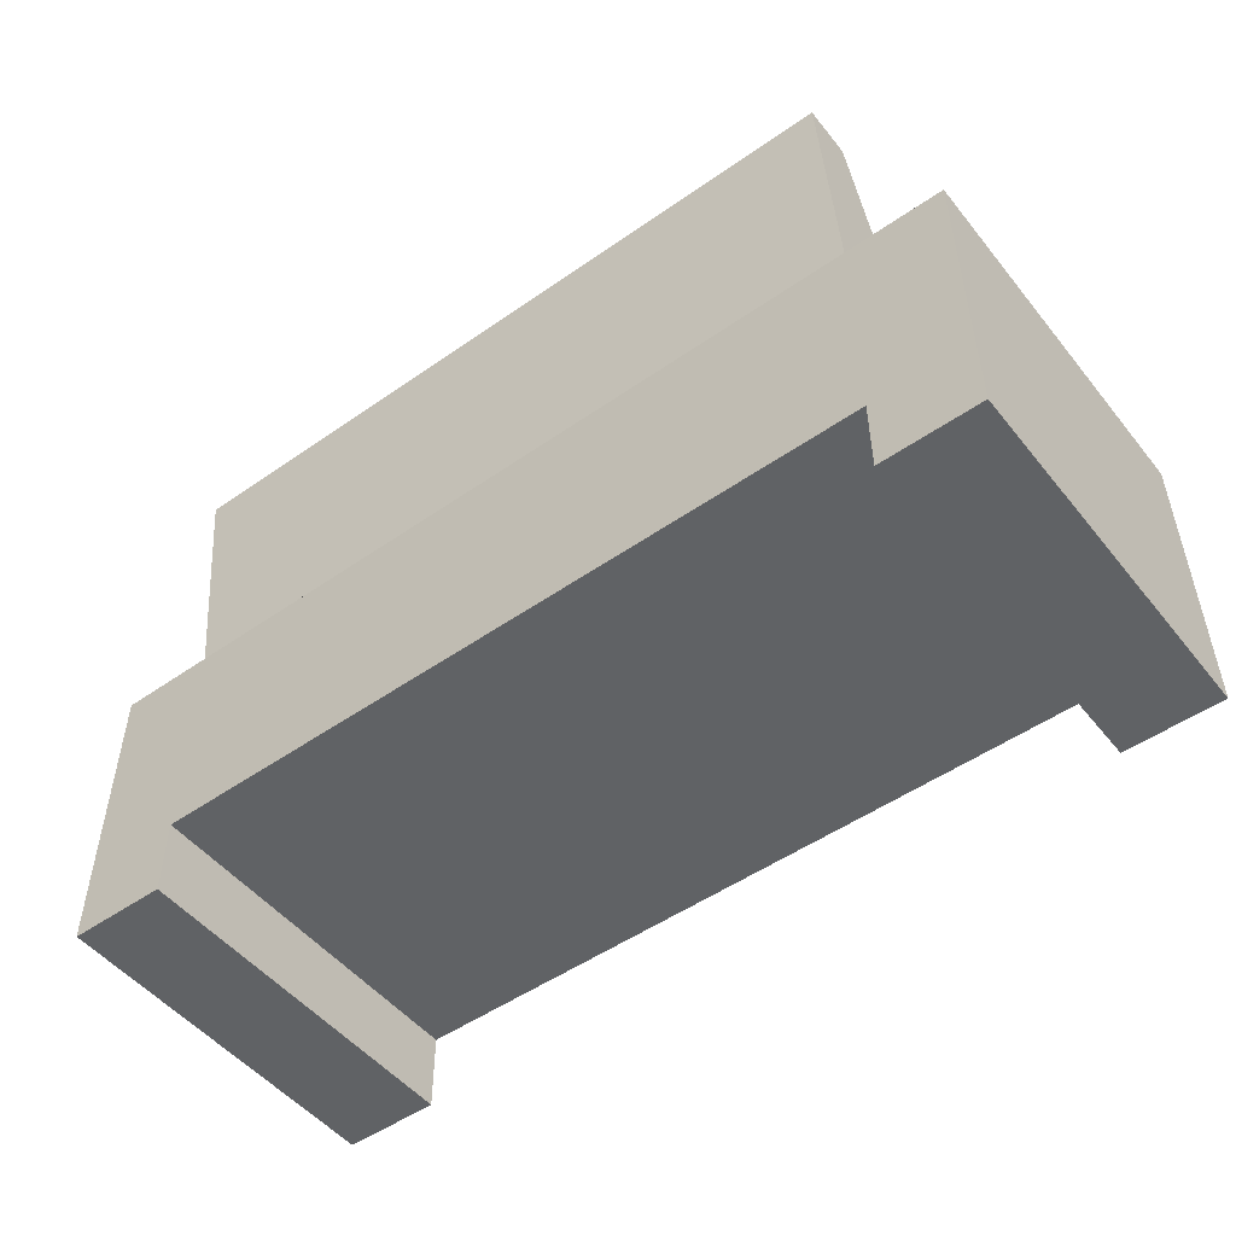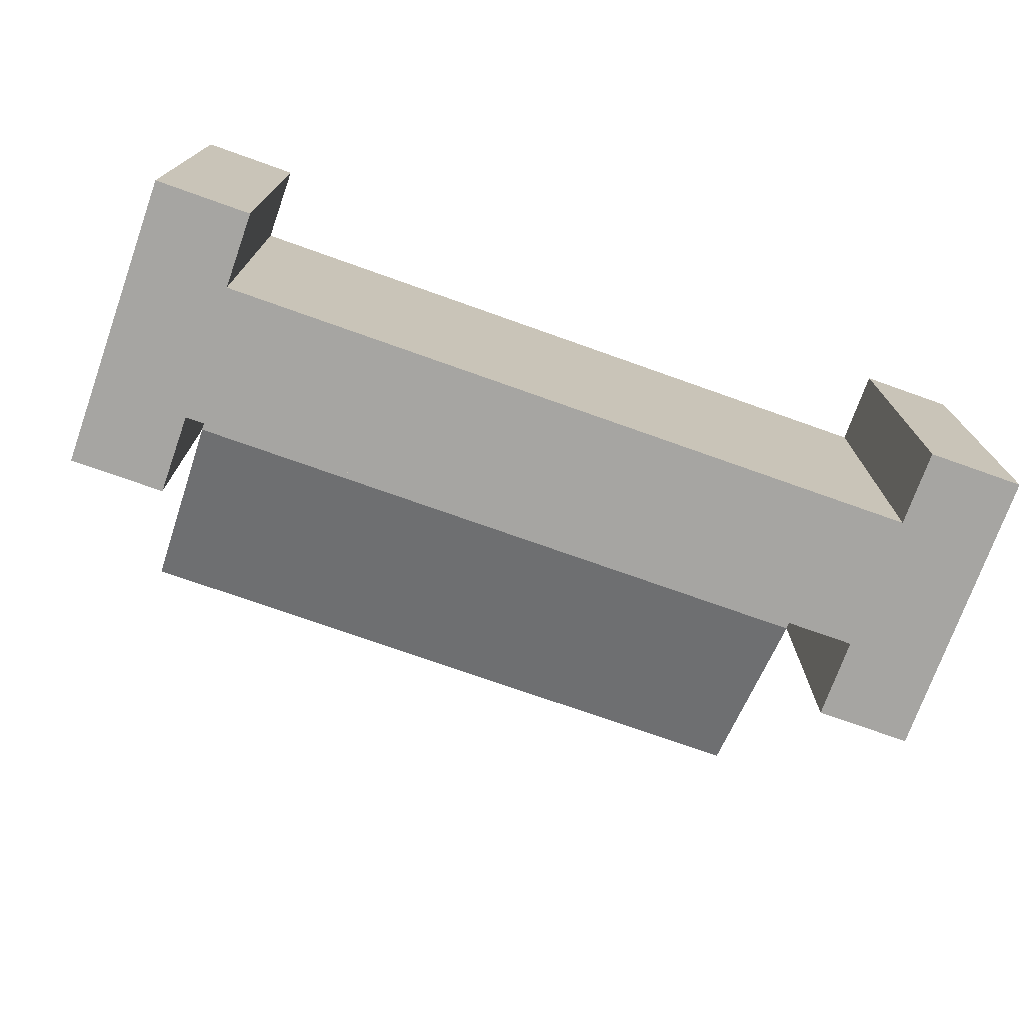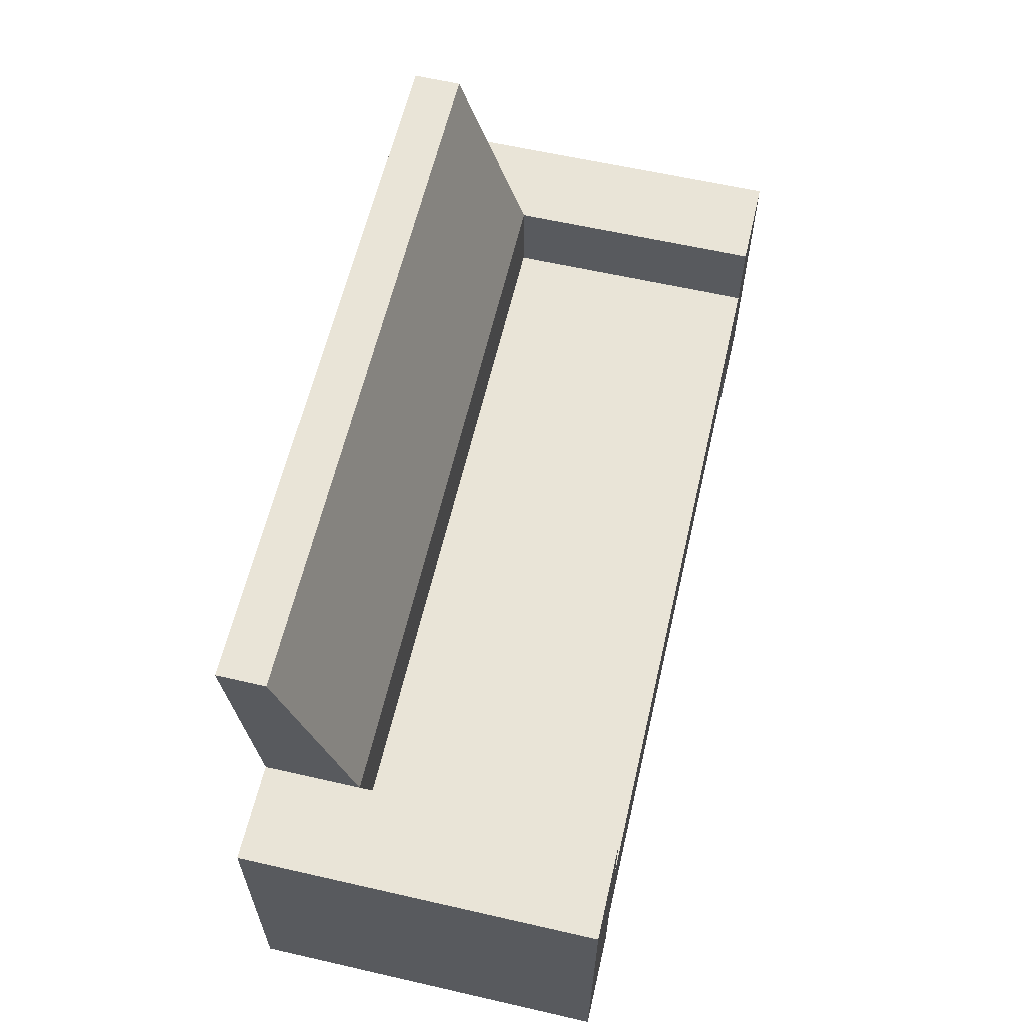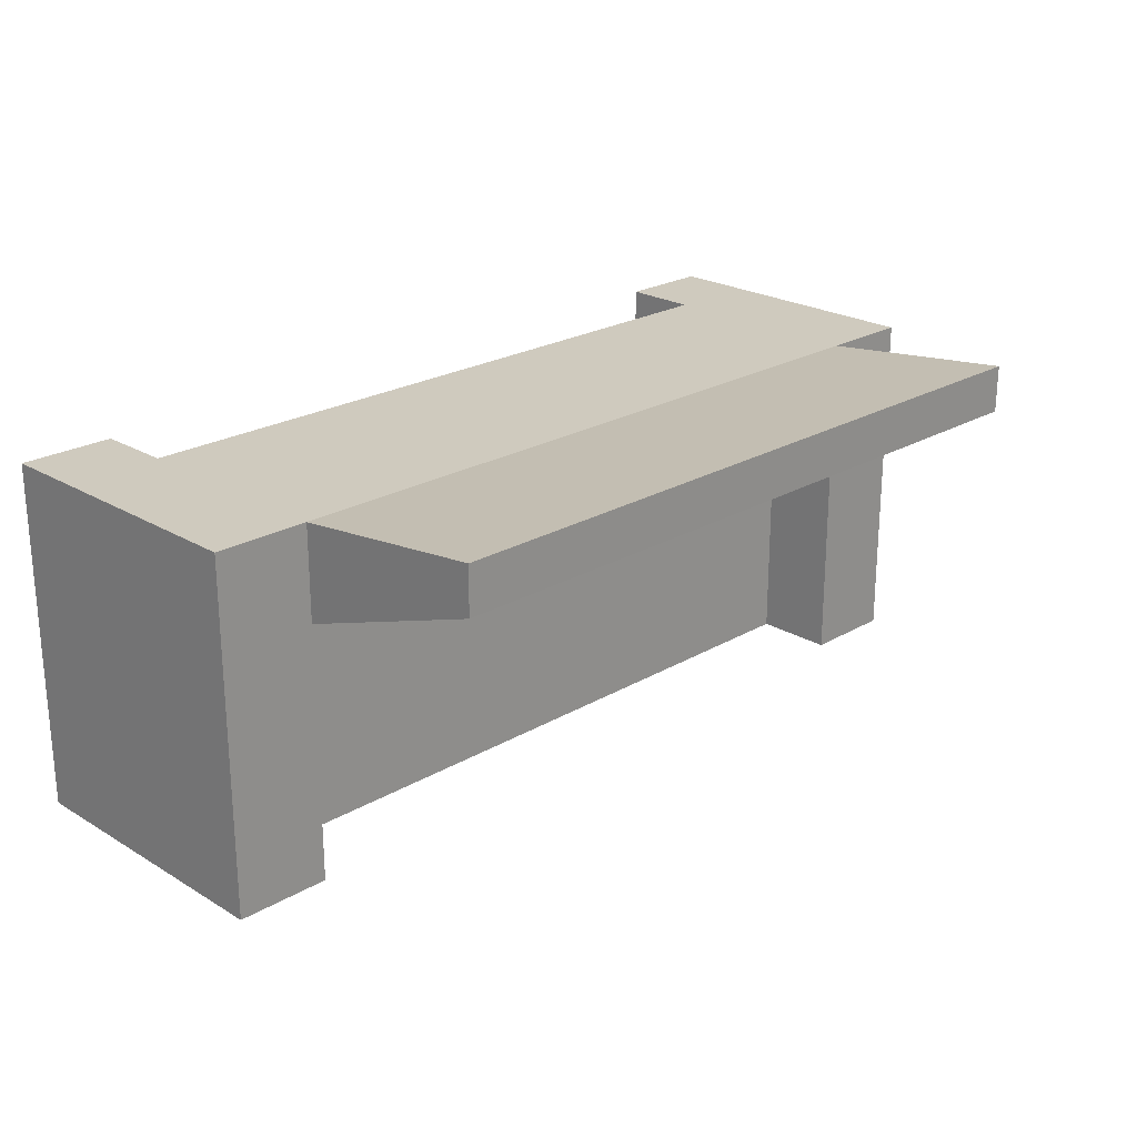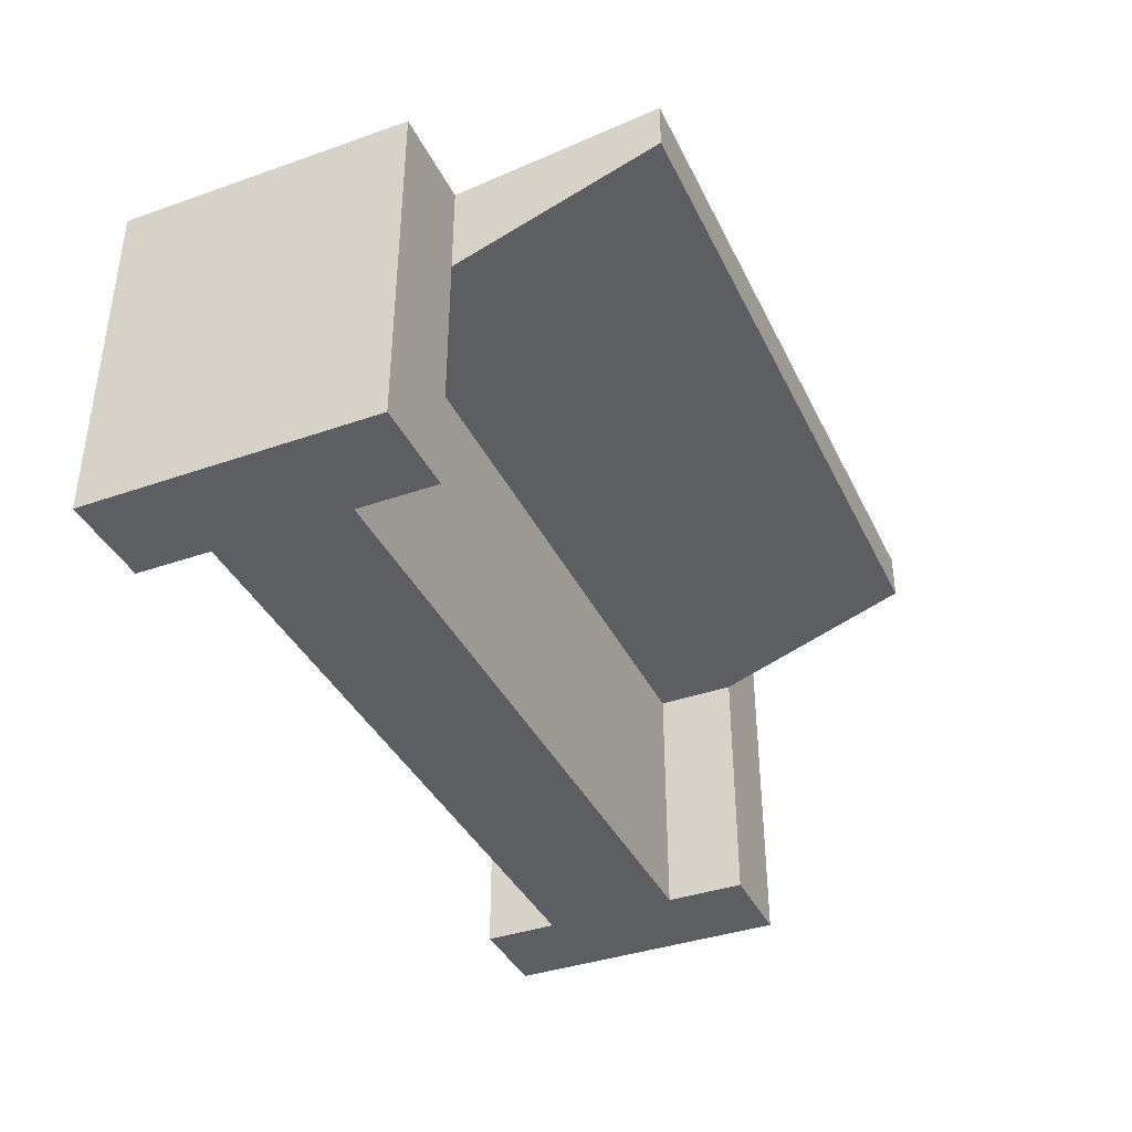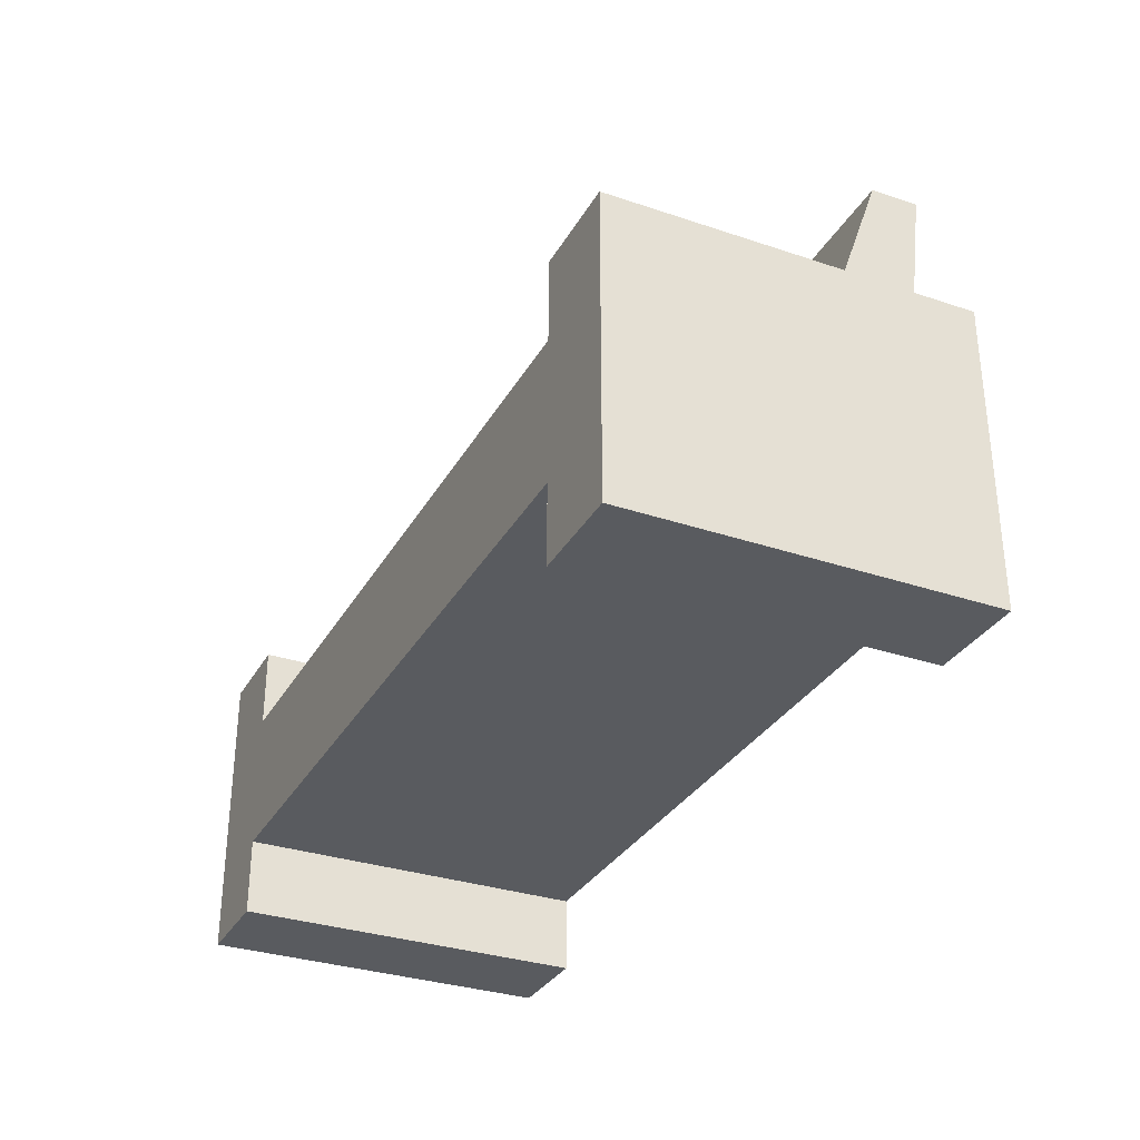
<metadata>
{"format":"obj","ext":"obj","renderer":"f3d","projection":"perspective","resolution":1024,"background":"white","views":[{"elev":-50.5,"azim":37.4,"up":"+Y"},{"elev":-73.6,"azim":-19.6,"up":"+Z"},{"elev":60.9,"azim":103.1,"up":"+Y"},{"elev":23.2,"azim":135.3,"up":"+Z"},{"elev":-38.5,"azim":113.8,"up":"+Z"},{"elev":-32.1,"azim":-115.3,"up":"+Y"}]}
</metadata>
<code>
v 0.4112 0.09742 0.139
v 0.4112 -0.171 -0.1813
v 0.4112 0.09742 -0.1813
v 0.4112 -0.171 0.139
v 0.3247 -0.1017 -0.1813
v 0.3247 0.09742 -0.1813
v 0.3247 -0.171 0.139
v 0.3247 -0.171 -0.1813
v 0.3247 -0.07141 -0.1813
v 0.3247 0.09742 0.139
v 0.3247 0.02383 -0.1813
v 0.3247 -0.1017 0.139
v -0.3247 -0.07141 -0.1813
v 0.3247 0.09742 0.05243
v -0.3247 0.09742 0.139
v 0.3247 0.02383 0.05243
v 0.3247 -0.07141 0.139
v -0.3247 -0.1017 -0.1813
v -0.3247 0.02383 -0.1813
v -0.3247 -0.1017 0.139
v 0.3247 0.2832 0.1174
v -0.3247 -0.07141 0.139
v 0.3247 0.2836 0.1606
v -0.4112 0.09742 -0.1813
v -0.3247 0.09742 0.05243
v -0.3247 0.2832 0.1174
v -0.4112 0.09742 0.139
v -0.3247 0.2836 0.1606
v -0.3247 0.02383 0.05243
v -0.3247 -0.171 0.139
v -0.3247 -0.171 -0.1813
v -0.3247 0.09742 -0.1813
v -0.4112 -0.171 0.139
v -0.4112 -0.171 -0.1813
v 0.3247 -0.07141 0.05243
v -0.3247 -0.07141 0.05243
g mesh1_mesh1-geometry
f 1 2 3
f 2 1 4
f 2 5 3
f 6 1 3
f 1 7 4
f 7 2 4
f 5 2 8
f 3 5 9
f 1 6 10
f 3 11 6
f 7 1 12
f 2 7 8
f 7 5 8
f 5 13 9
f 3 9 11
f 10 6 14
f 15 1 10
f 16 6 11
f 12 1 17
f 5 7 12
f 13 5 18
f 19 9 13
f 20 5 12
f 9 19 11
f 6 16 14
f 21 10 14
f 22 1 15
f 23 15 10
f 19 16 11
f 17 1 22
f 17 20 12
f 5 20 18
f 18 24 13
f 13 24 19
f 16 25 14
f 10 21 23
f 14 26 21
f 26 14 25
f 27 22 15
f 15 23 28
f 25 24 15
f 15 26 25
f 16 19 29
f 20 17 22
f 20 30 18
f 31 24 18
f 19 24 32
f 19 25 29
f 25 16 29
f 26 23 21
f 27 20 22
f 15 24 27
f 23 26 28
f 26 15 28
f 24 25 32
f 31 18 30
f 20 33 30
f 24 31 34
f 25 19 32
f 33 20 27
f 24 33 27
f 33 31 30
f 31 33 34
f 33 24 34
g mesh1_mesh1-geometry
f 3 2 1
f 4 1 2
f 3 5 2
f 3 1 6
f 4 7 1
f 4 2 7
f 8 2 5
f 9 5 3
f 10 6 1
f 6 11 3
f 12 1 7
f 8 7 2
f 8 5 7
f 9 13 5
f 12 9 5
f 5 9 12
f 11 9 3
f 14 6 10
f 10 1 15
f 11 6 16
f 17 1 12
f 12 7 5
f 18 5 13
f 13 9 19
f 13 35 9
f 9 35 13
f 9 12 35
f 35 12 9
f 12 5 20
f 11 19 9
f 35 11 9
f 9 11 35
f 14 16 6
f 14 10 21
f 25 10 14
f 14 10 25
f 15 1 22
f 10 15 23
f 10 25 15
f 15 25 10
f 11 35 16
f 16 35 11
f 11 16 19
f 22 1 17
f 12 20 17
f 35 12 17
f 17 12 35
f 18 20 5
f 20 13 18
f 18 13 20
f 13 24 18
f 19 24 13
f 29 13 19
f 19 13 29
f 35 13 36
f 36 13 35
f 14 25 16
f 23 21 10
f 21 26 14
f 25 14 26
f 15 22 27
f 28 23 15
f 15 24 25
f 25 26 15
f 16 36 35
f 35 36 16
f 29 19 16
f 22 17 20
f 17 36 22
f 22 36 17
f 36 17 35
f 35 17 36
f 18 30 20
f 13 20 36
f 36 20 13
f 18 24 31
f 32 24 19
f 13 29 36
f 36 29 13
f 29 25 19
f 29 16 25
f 21 23 26
f 22 20 27
f 27 24 15
f 28 26 23
f 28 15 26
f 32 25 24
f 36 16 29
f 29 16 36
f 36 20 22
f 22 20 36
f 30 18 31
f 30 33 20
f 34 31 24
f 32 19 25
f 27 20 33
f 27 33 24
f 30 31 33
f 34 33 31
f 34 24 33
g mesh2_mesh2-geometry
l 9 35
l 35 17
l 16 35
l 35 36
l 13 36
l 29 36
l 36 22

</code>
